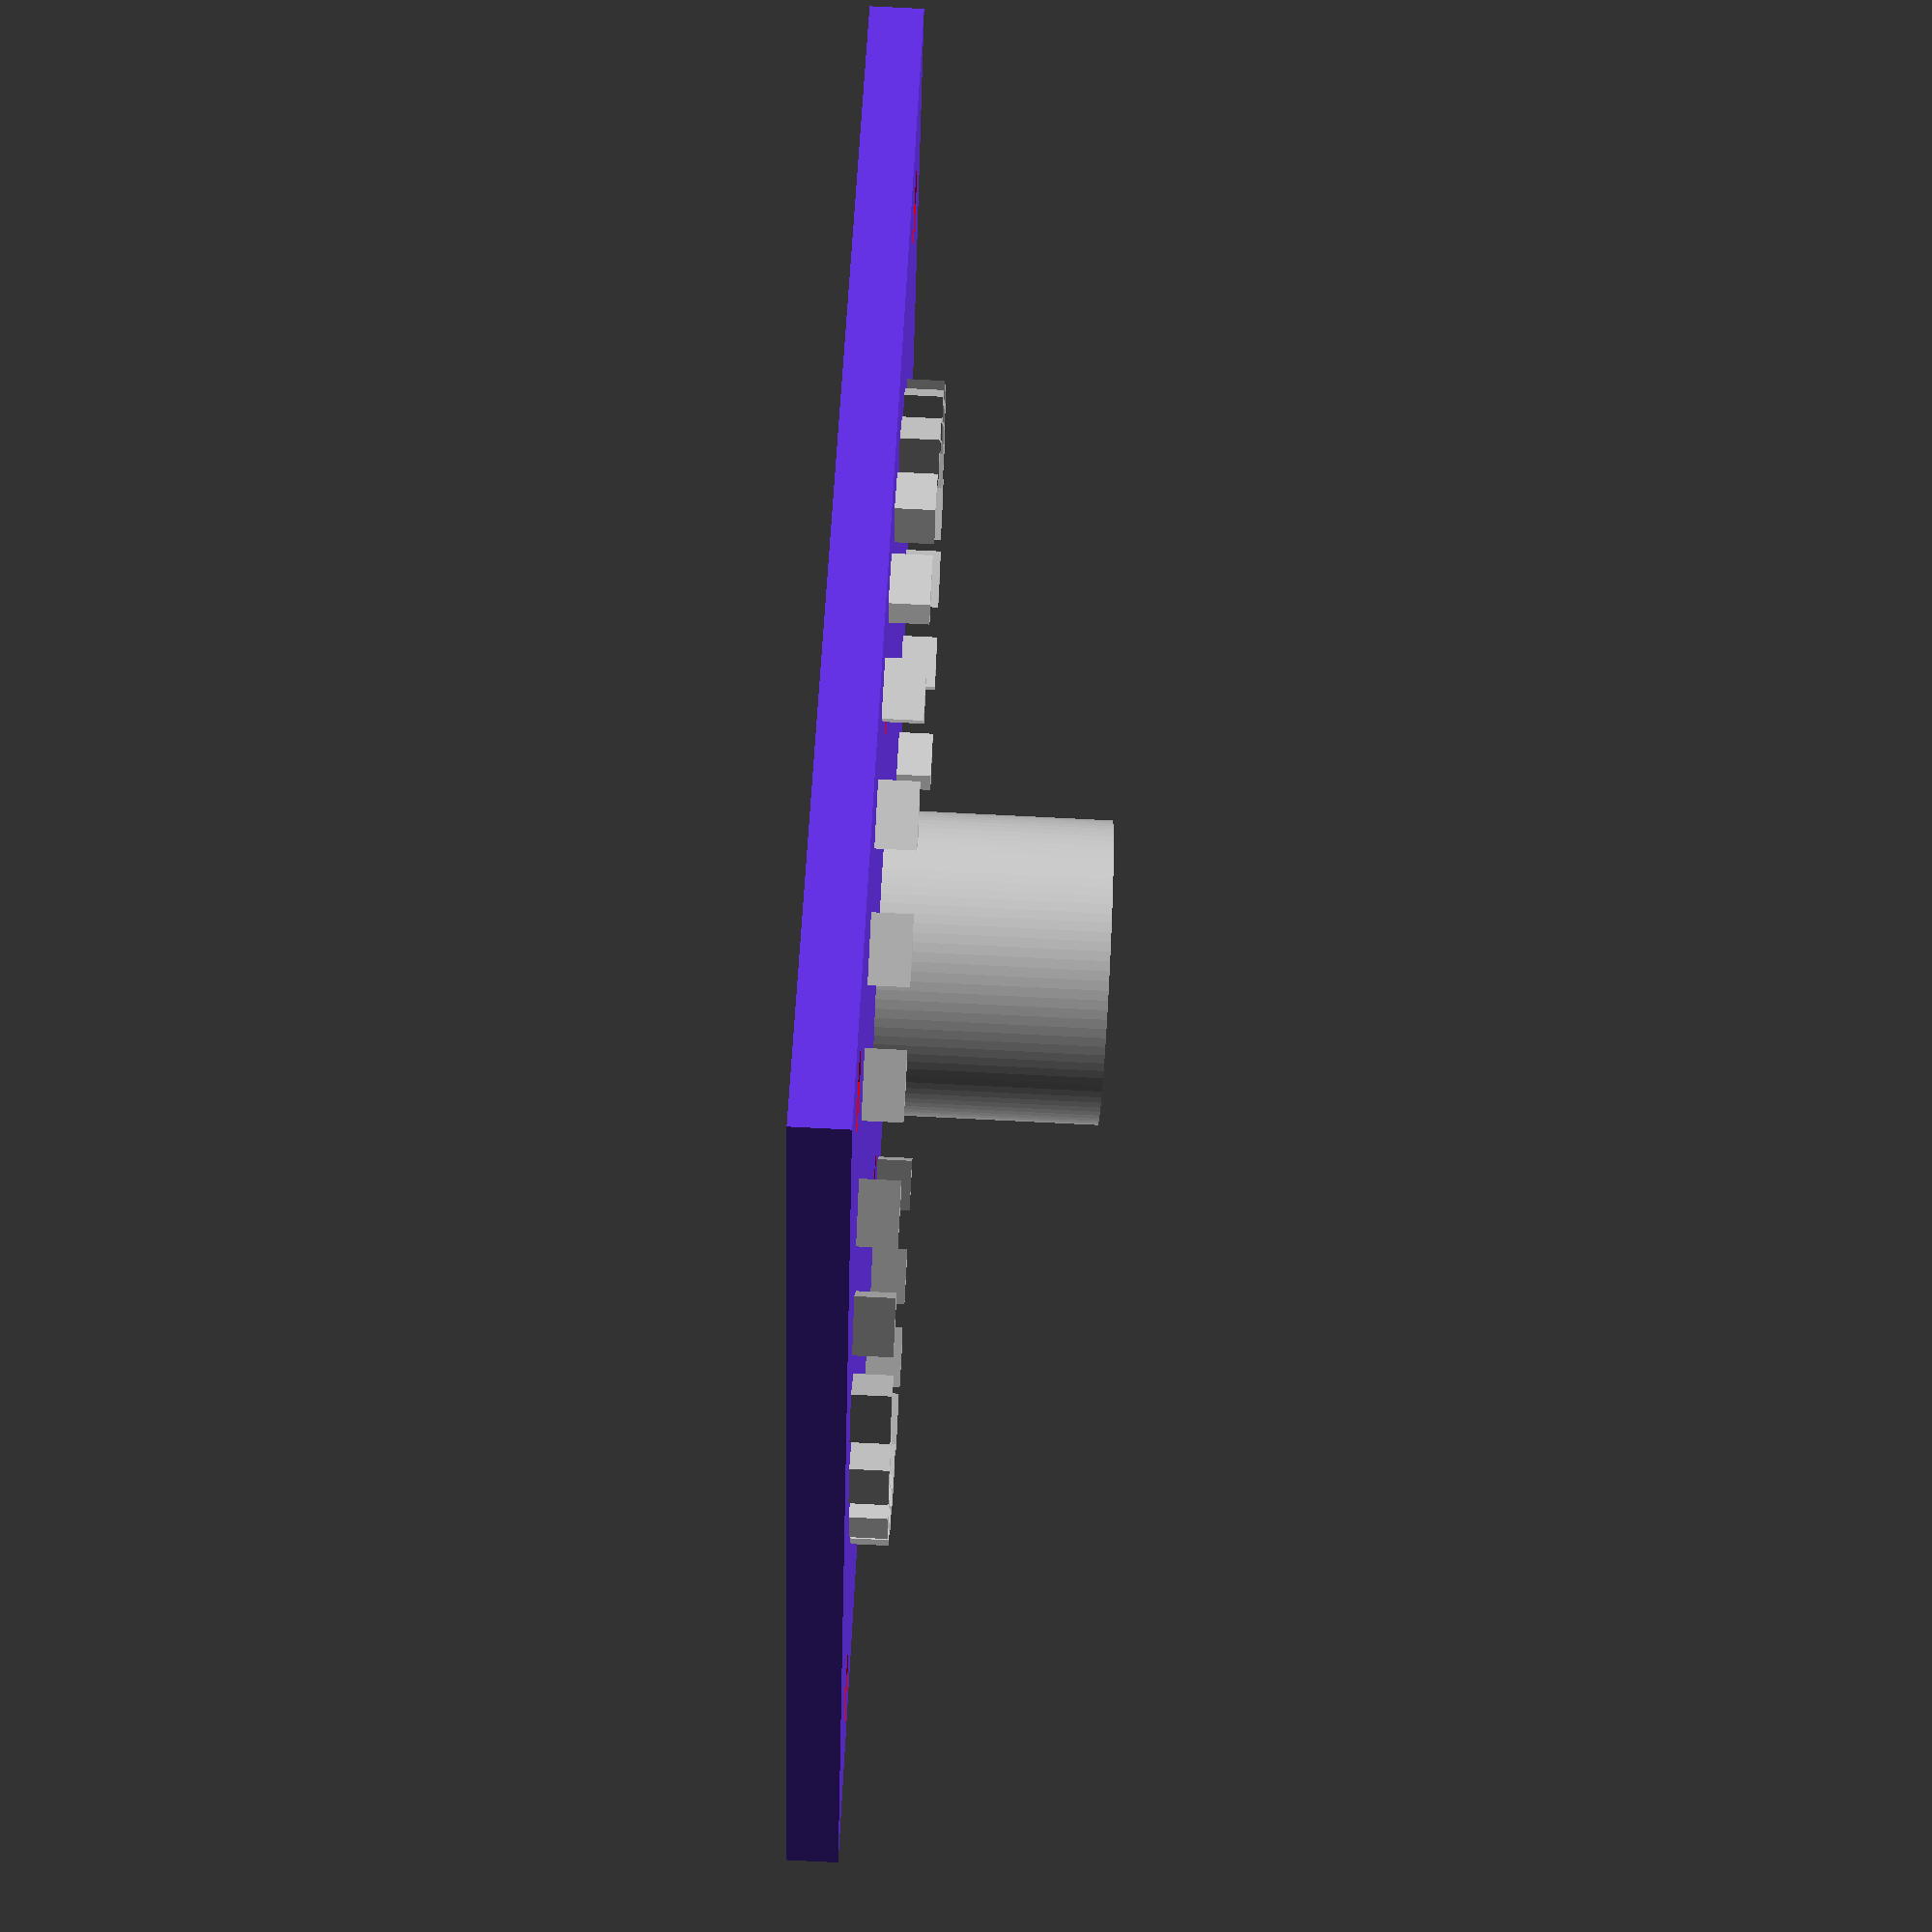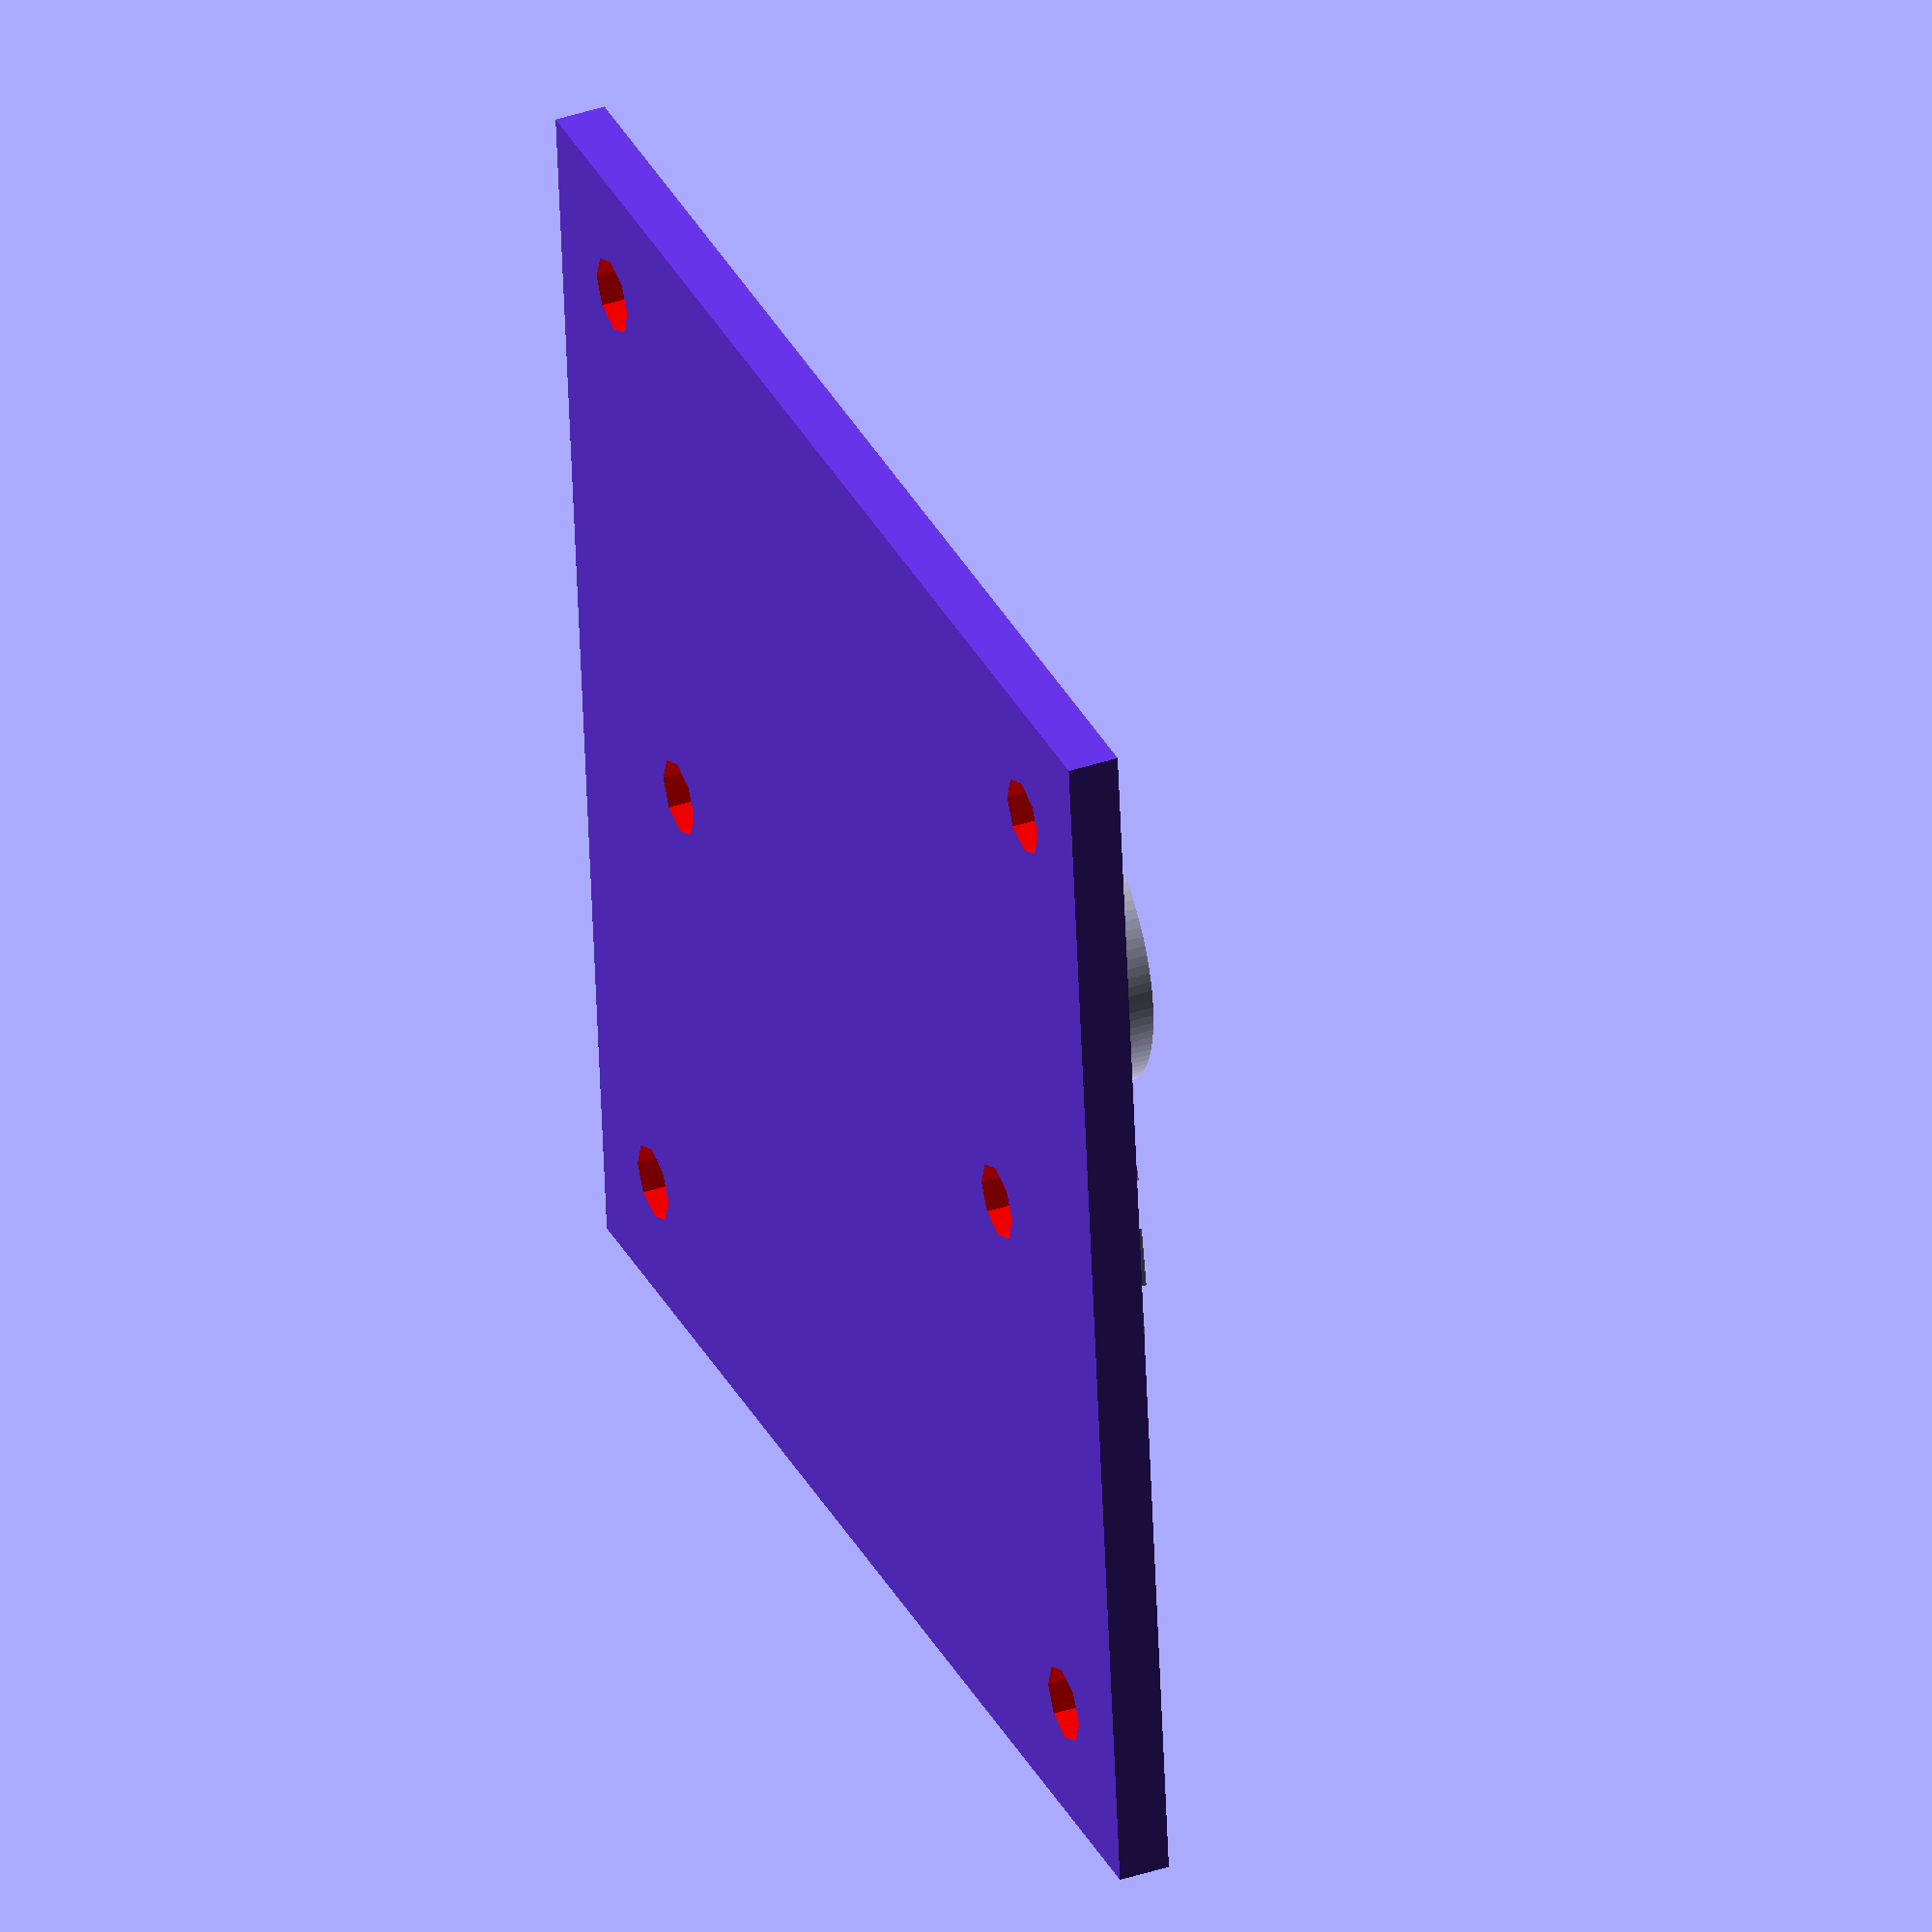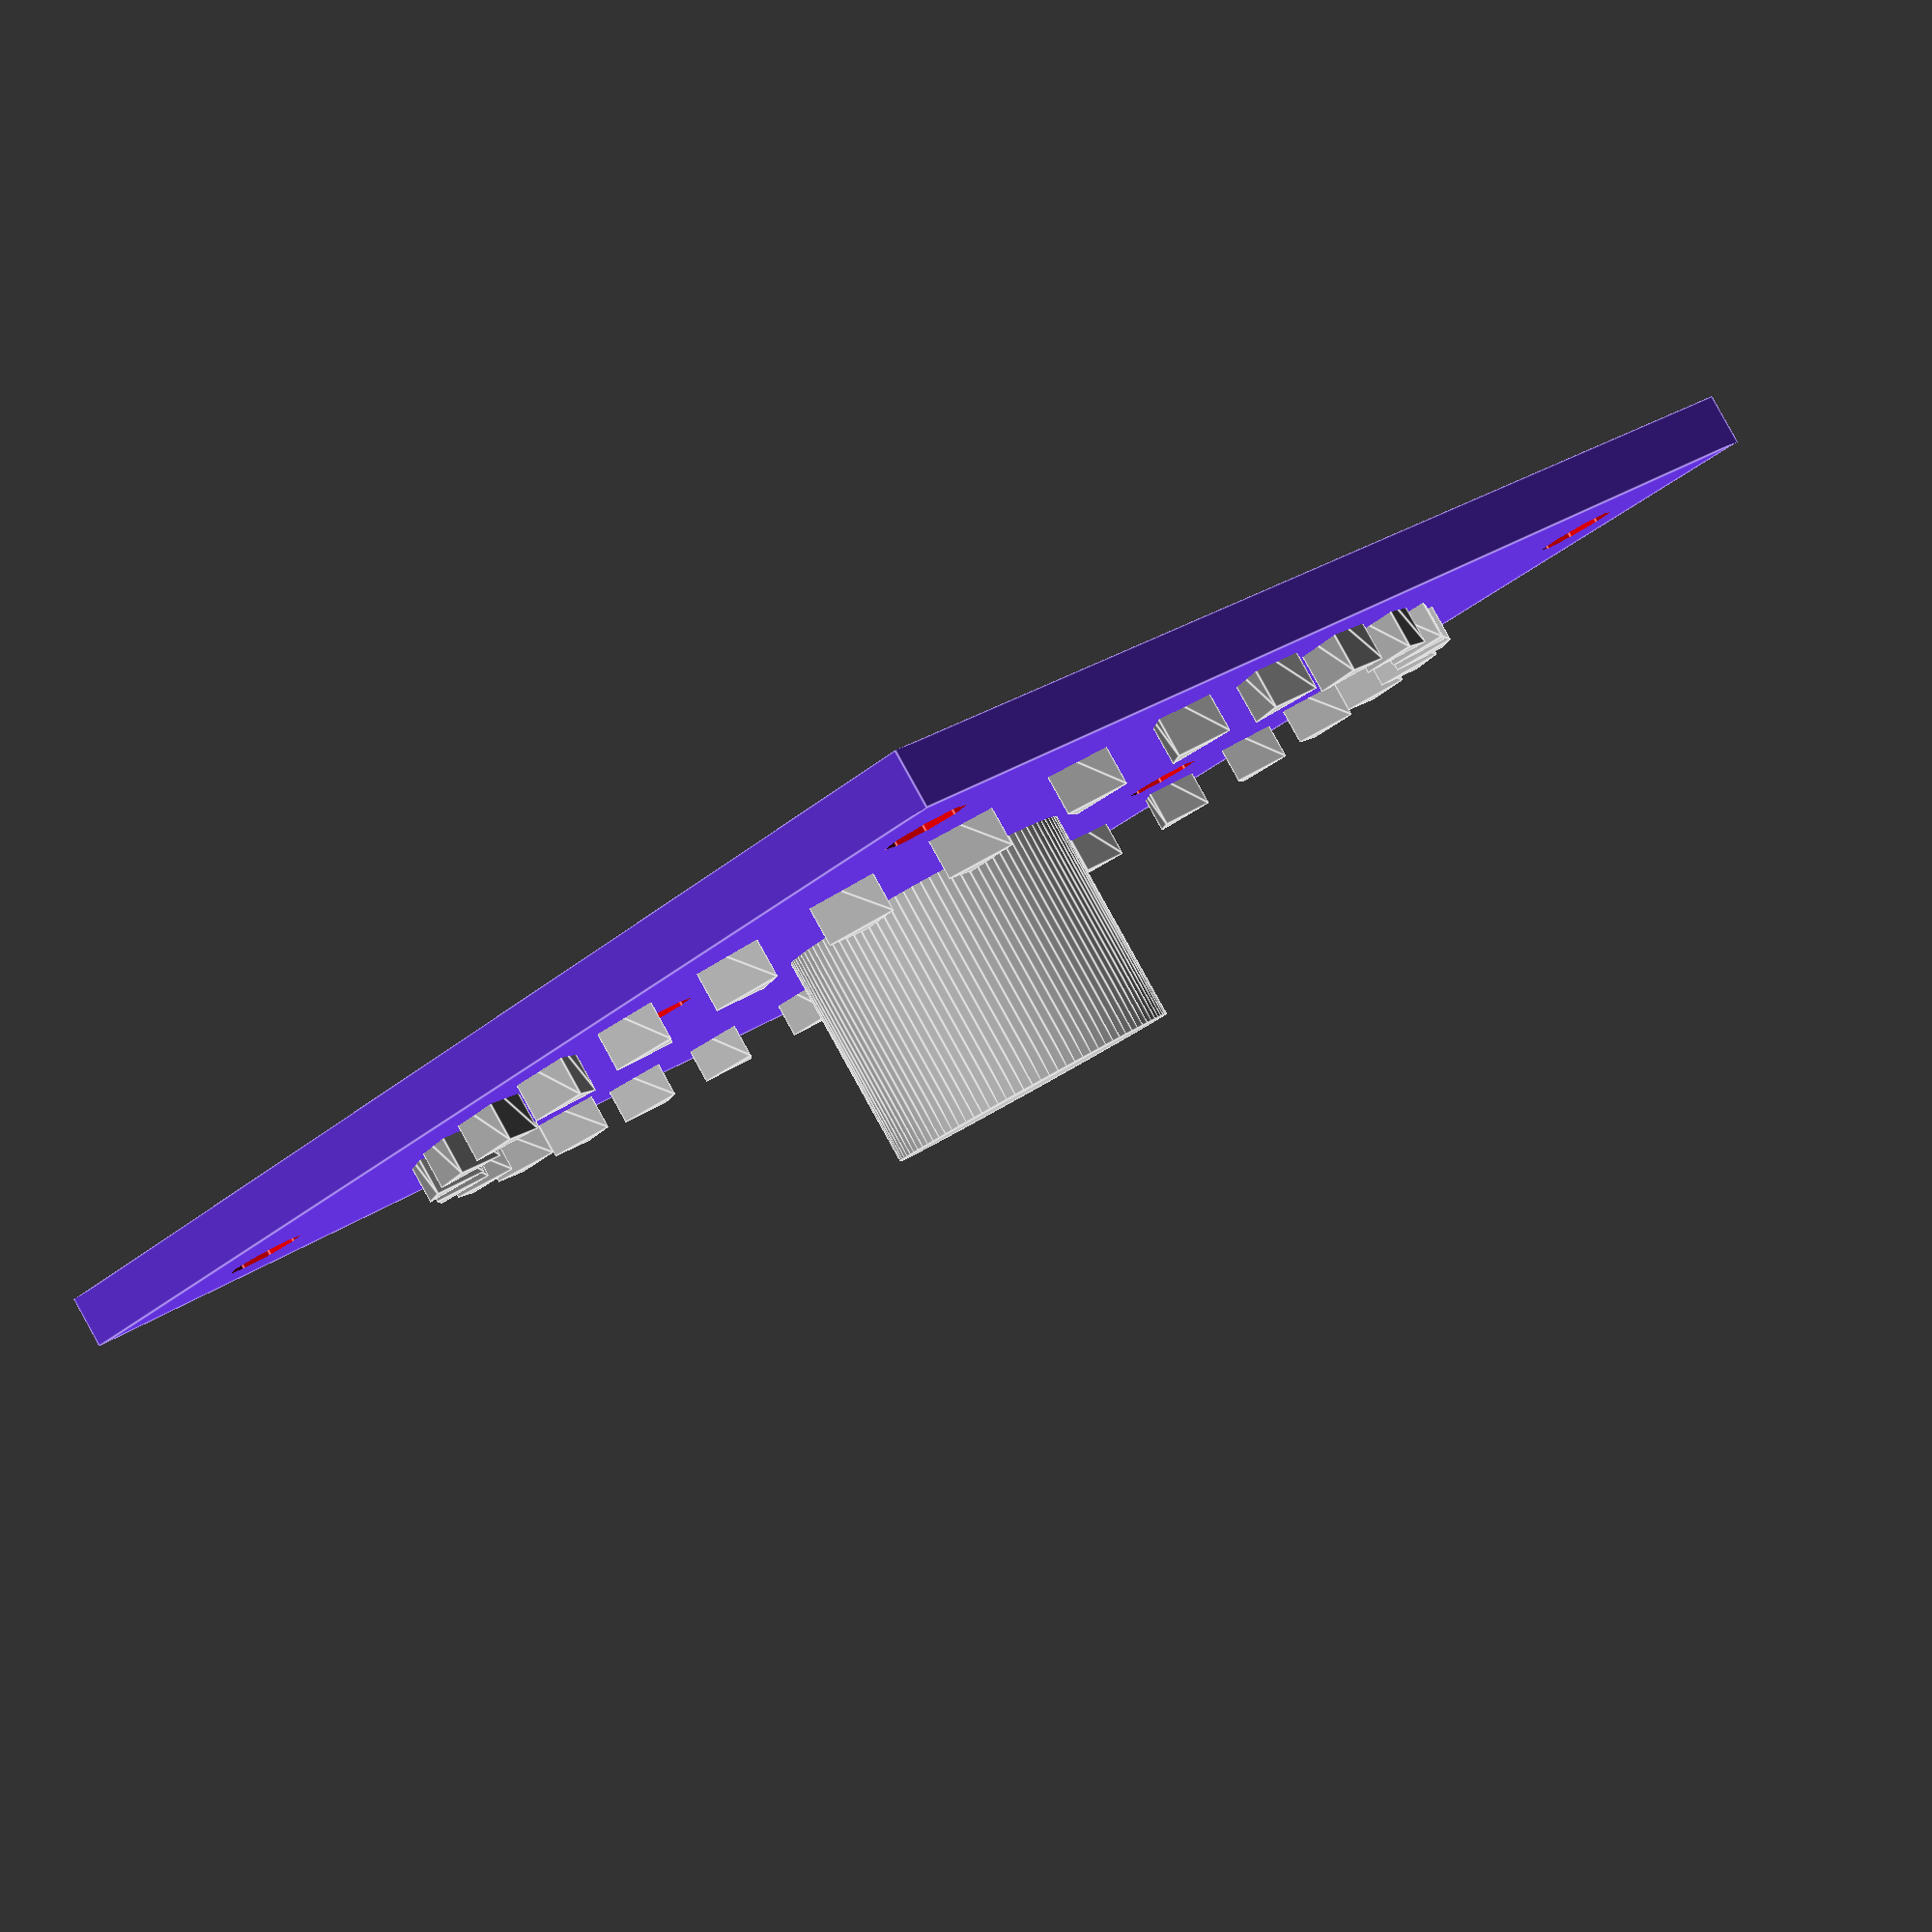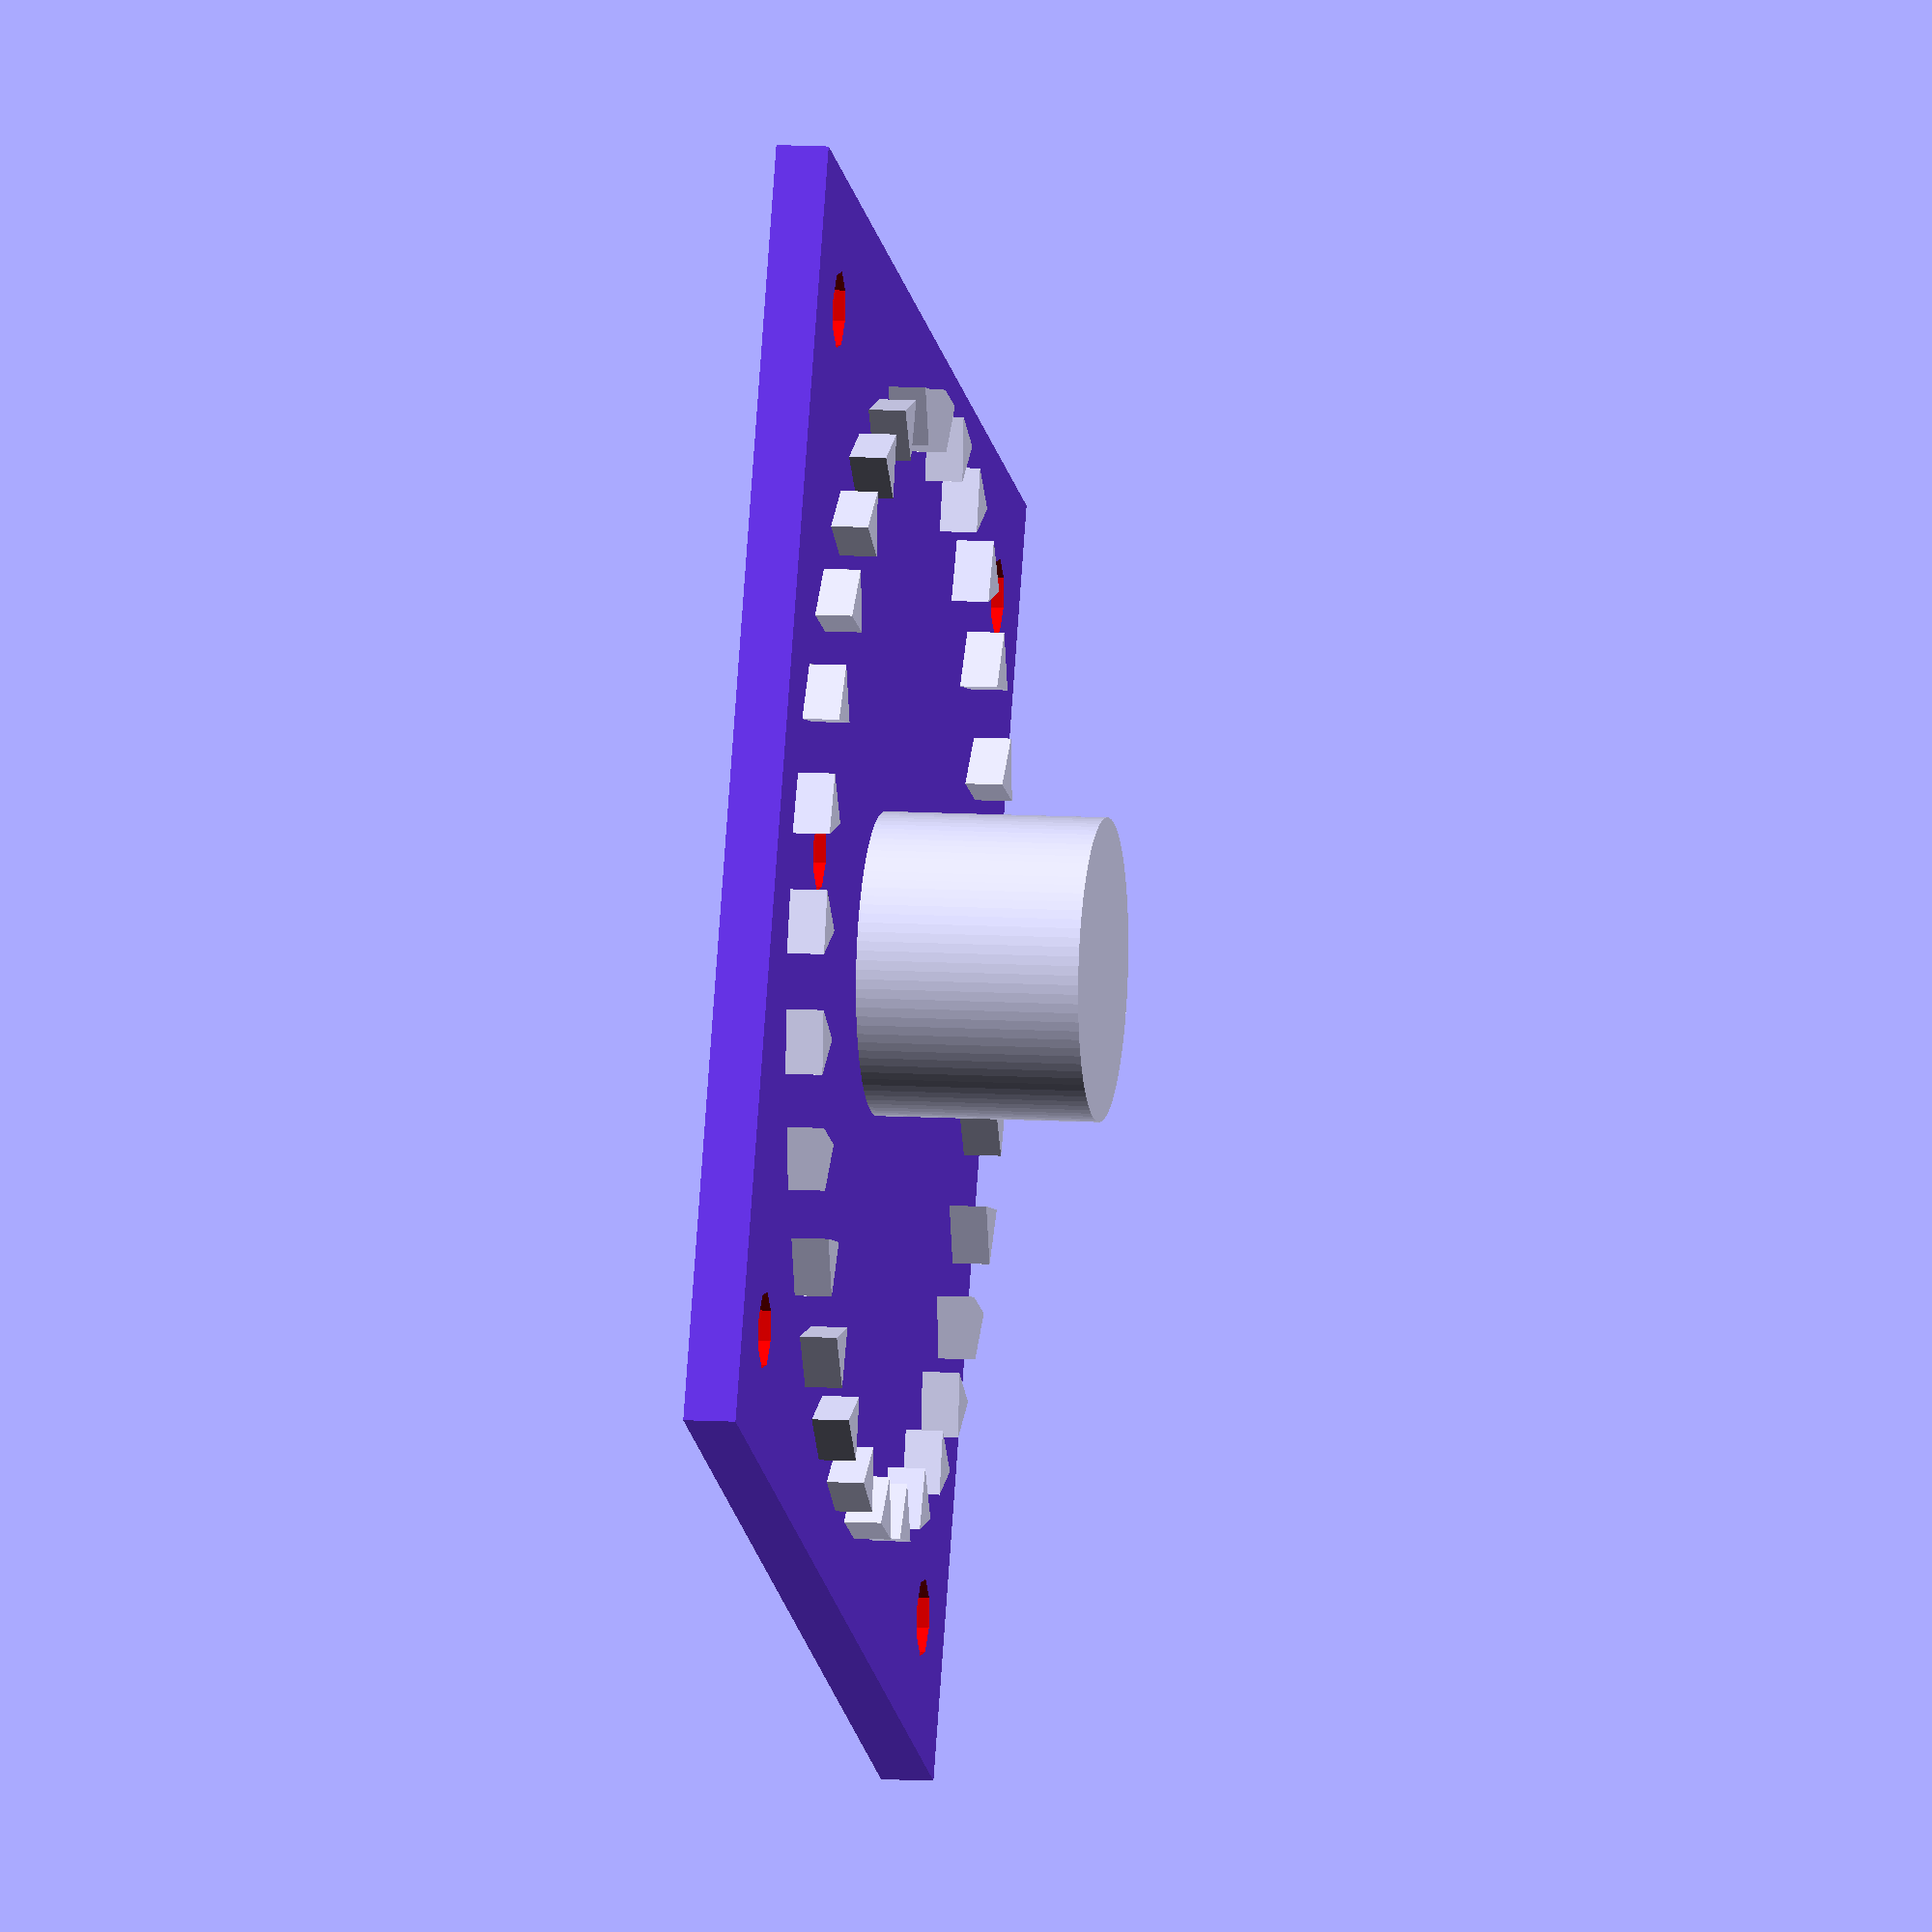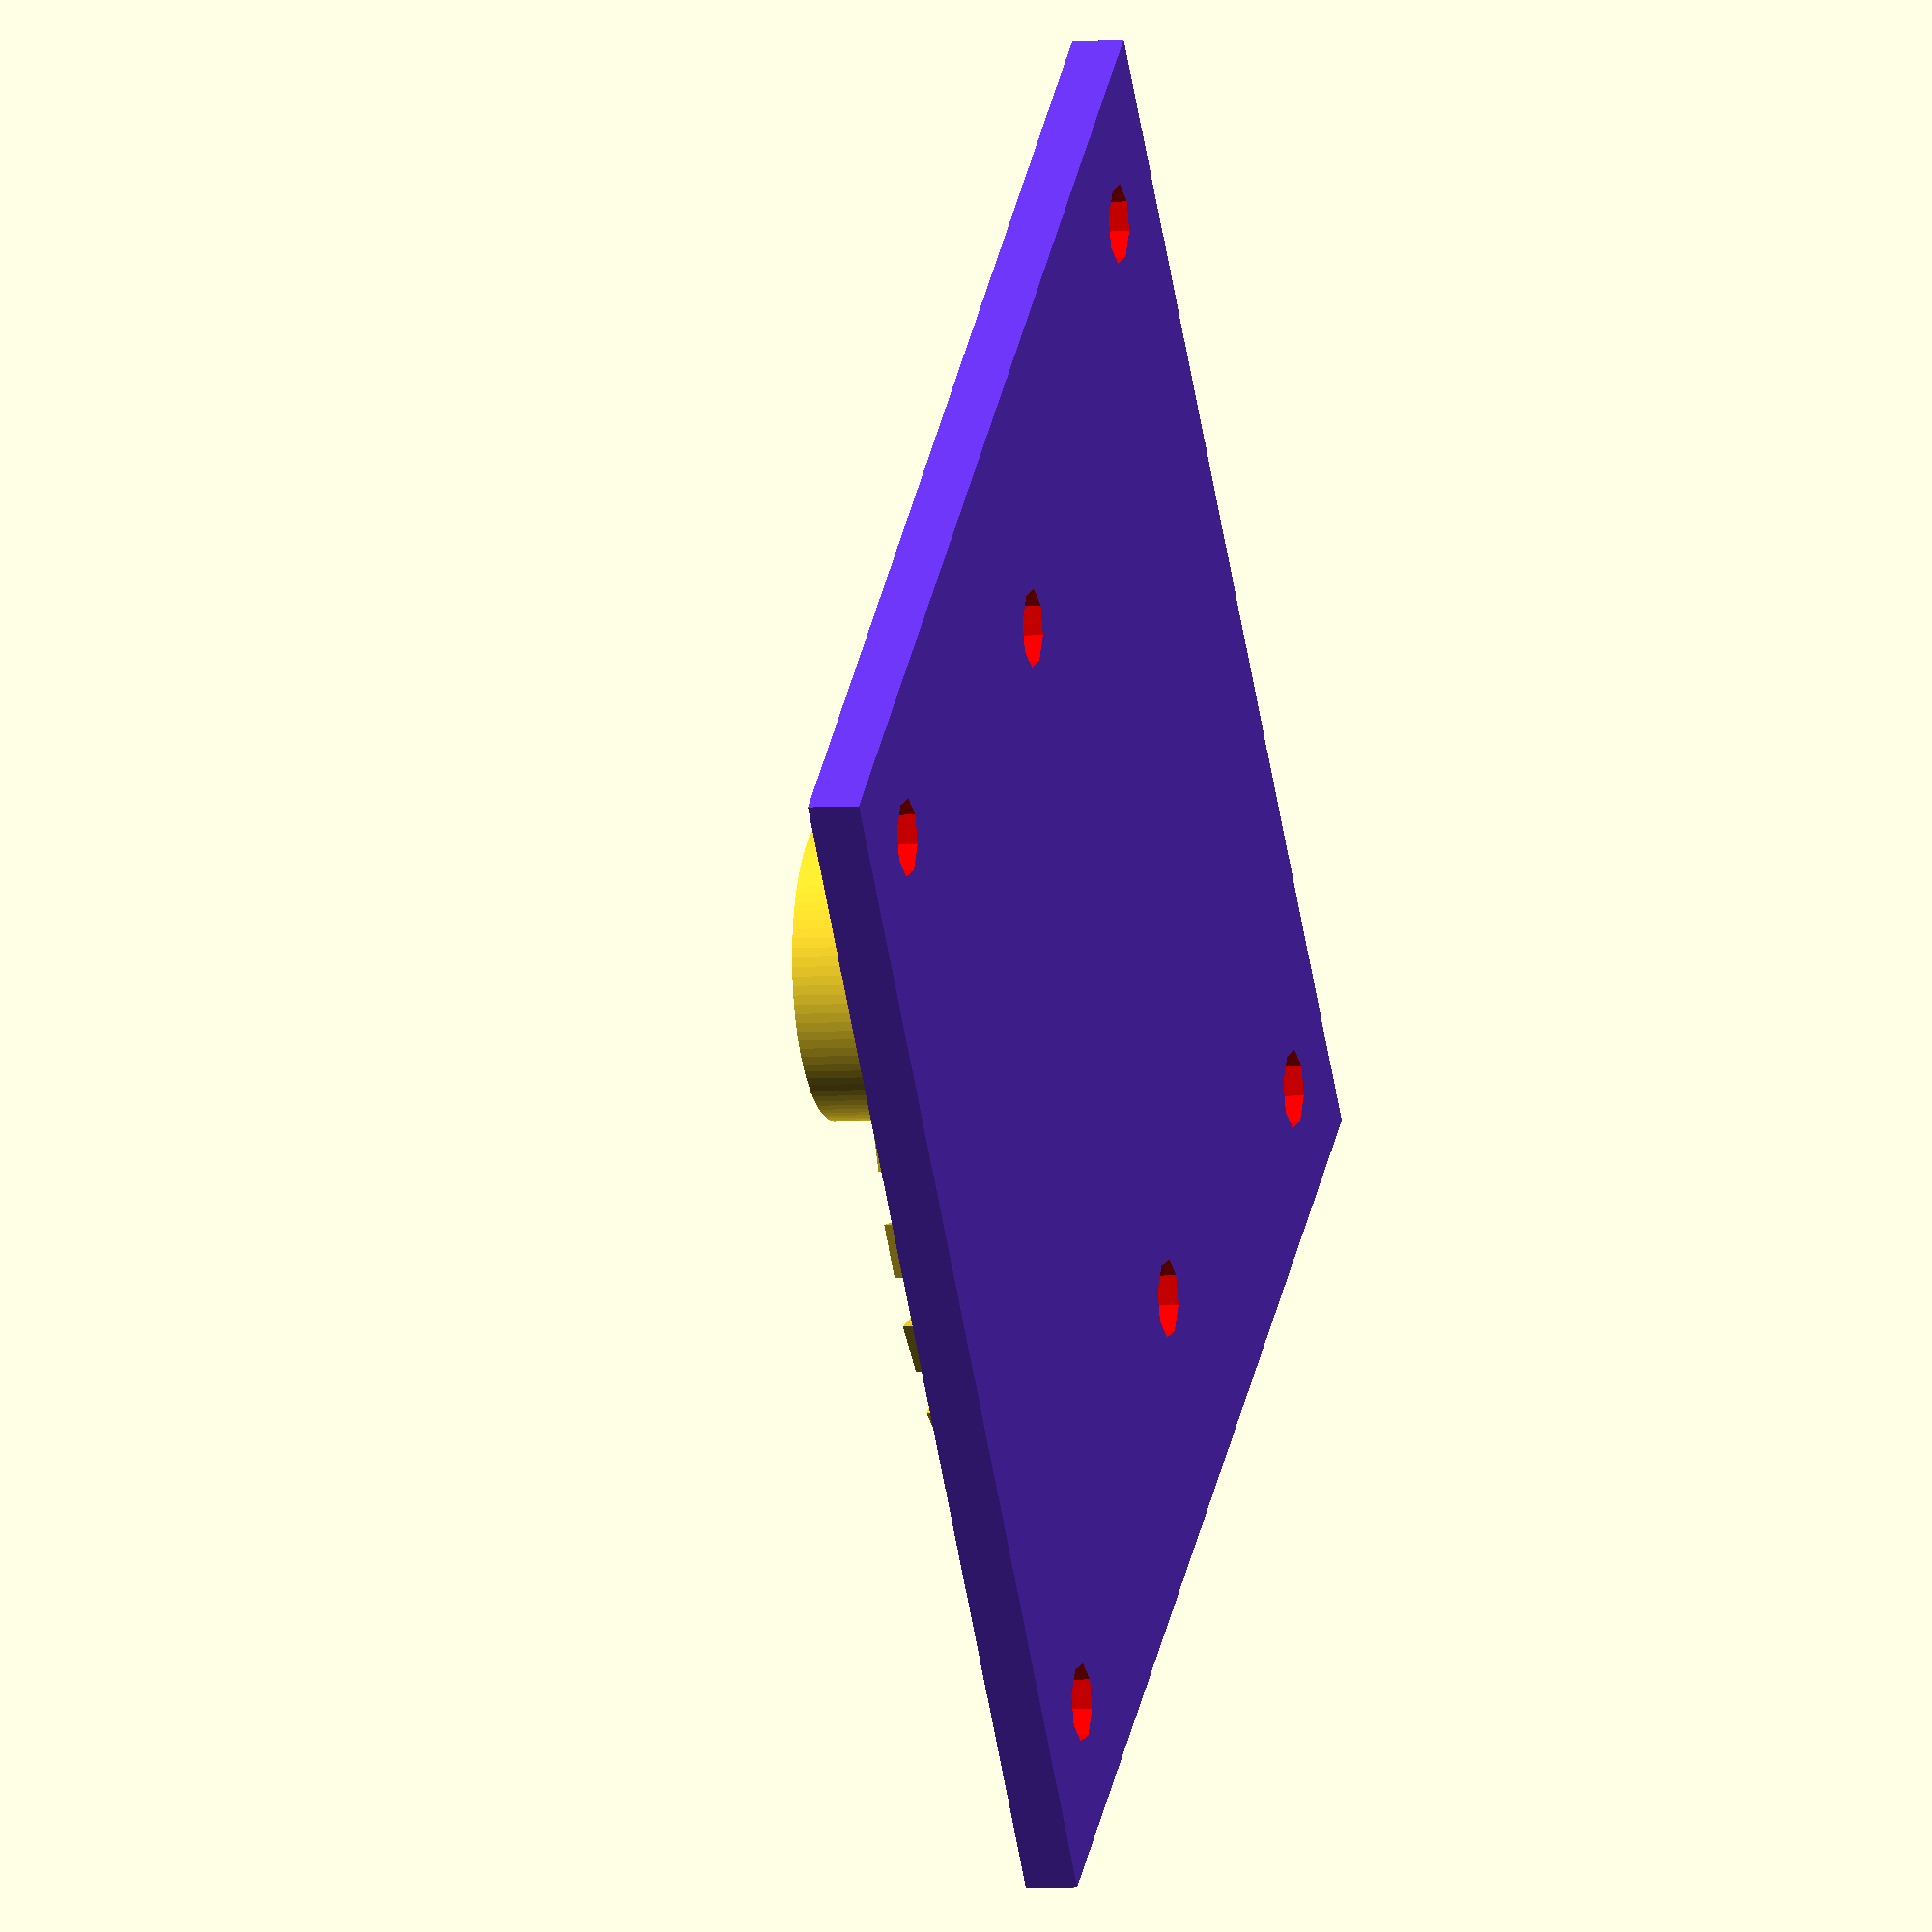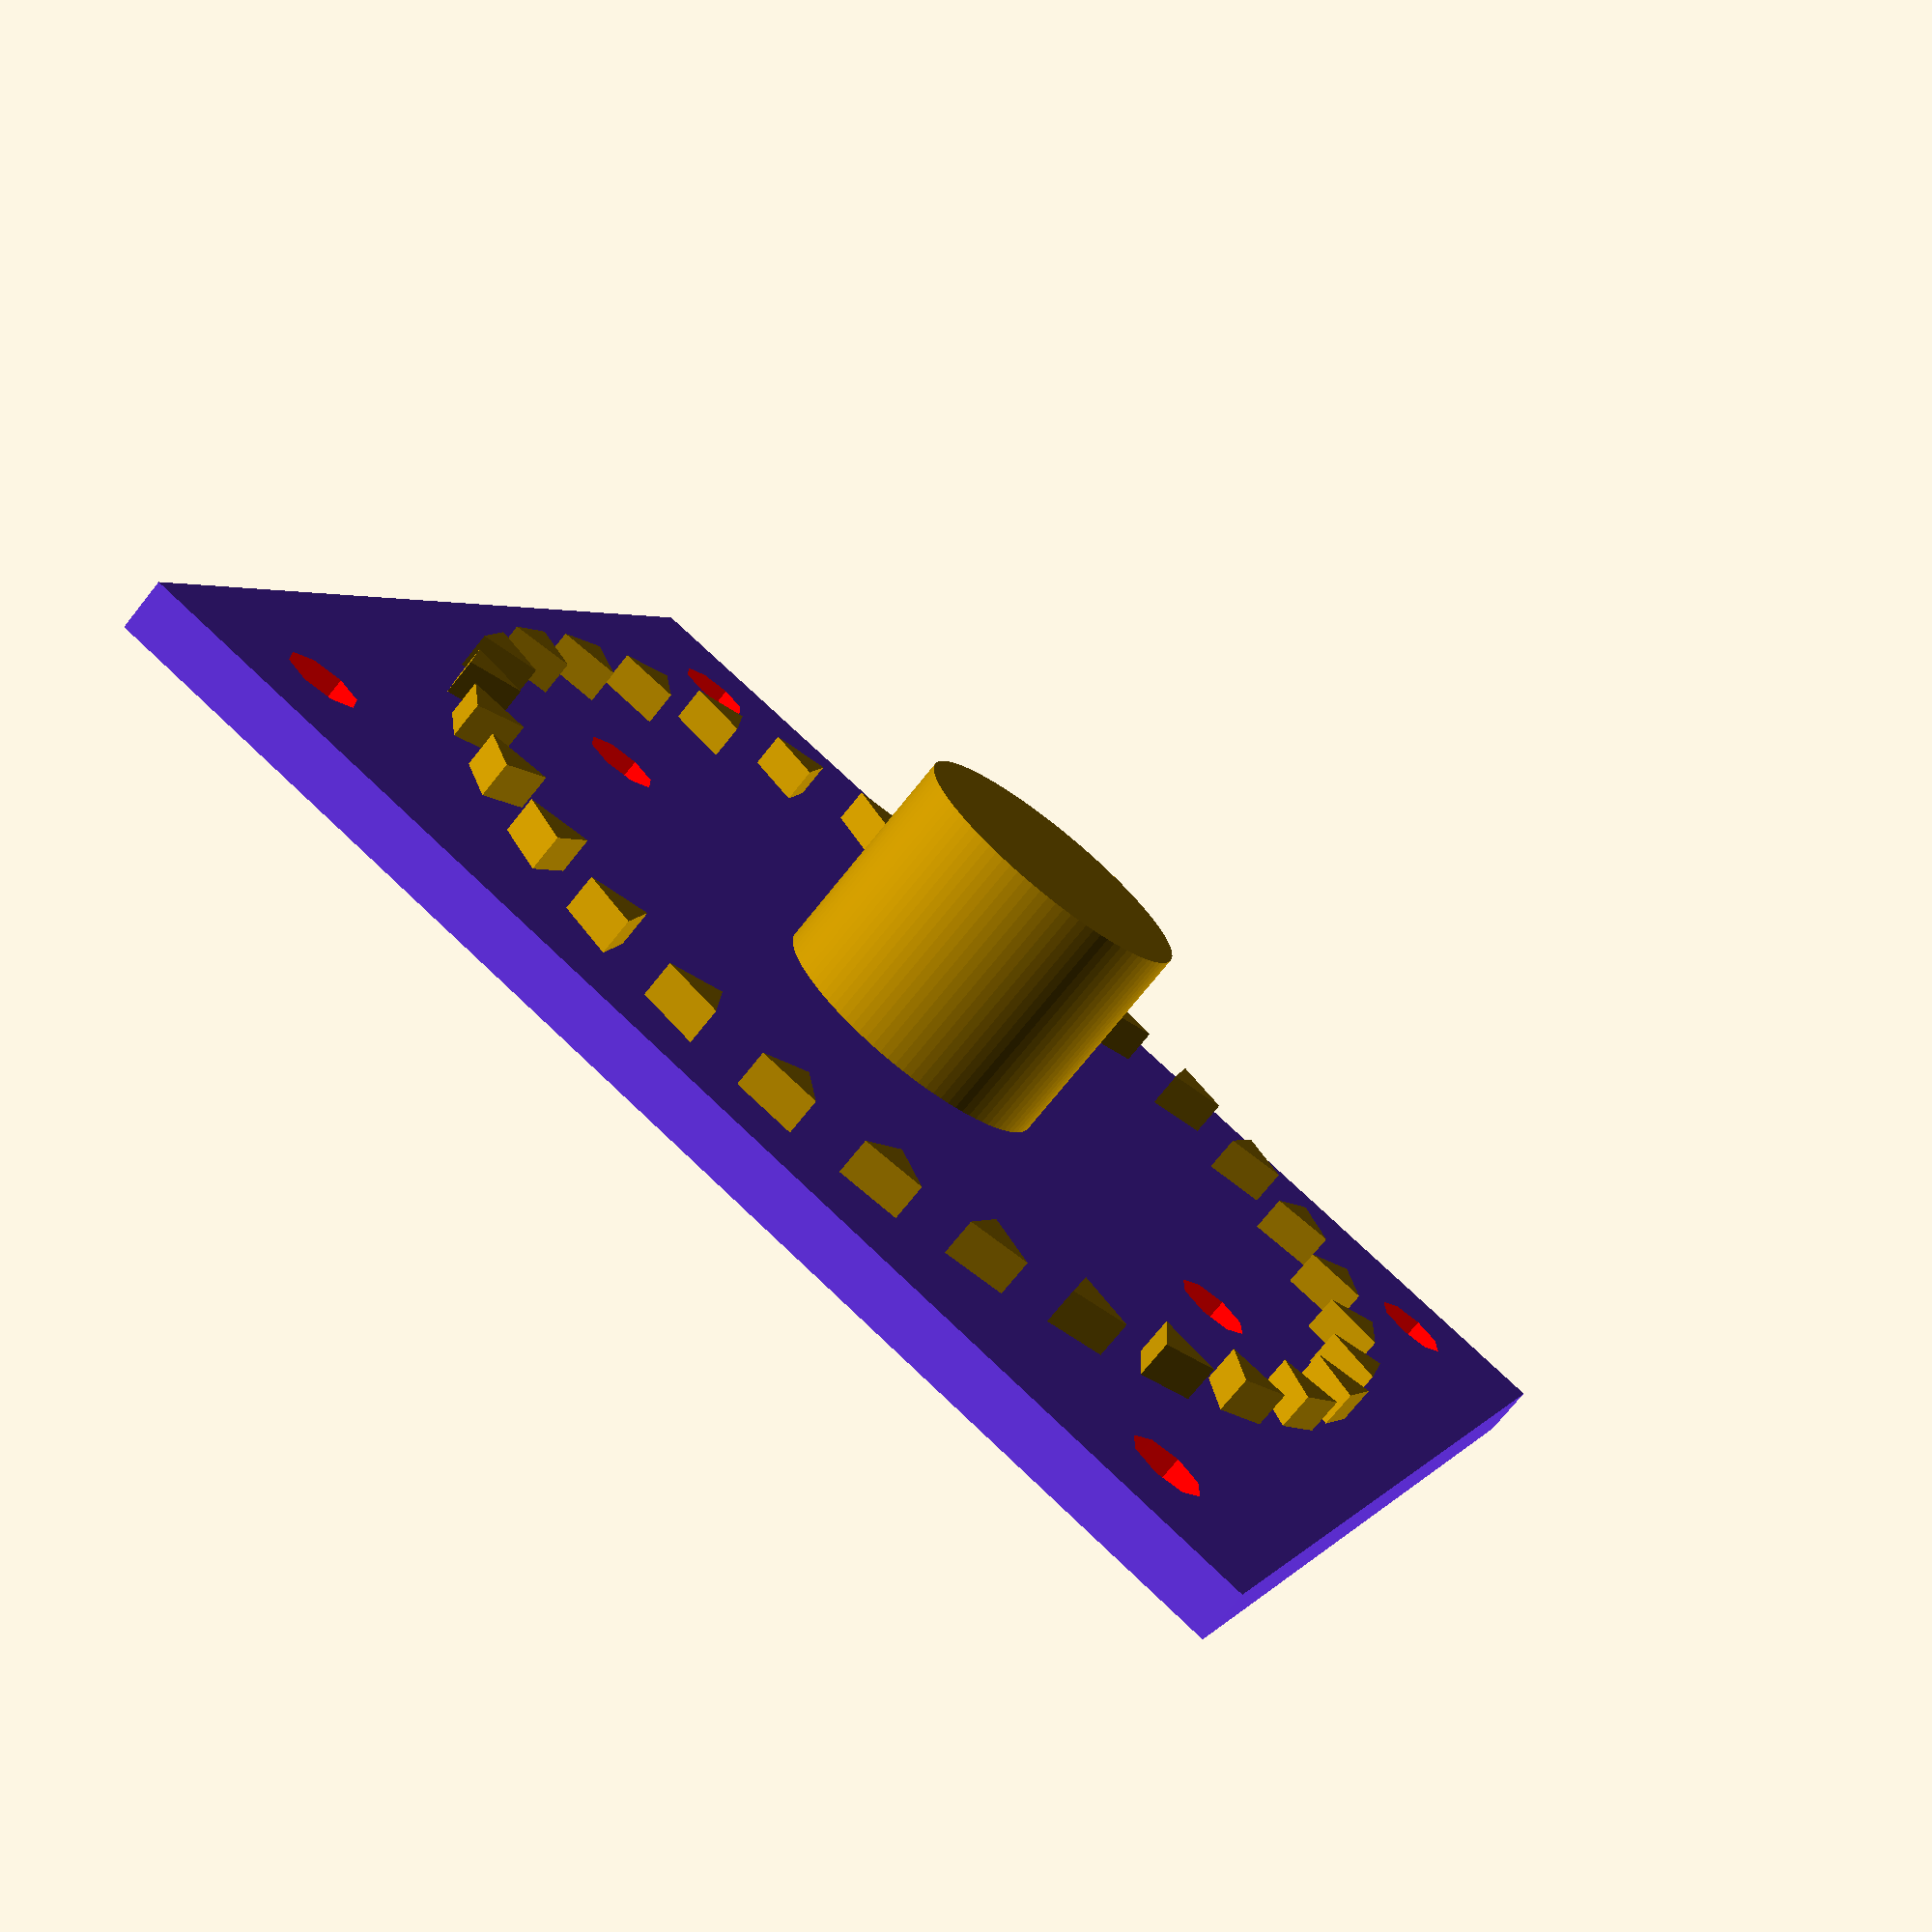
<openscad>
module opticsMount_standard_base(){
	//base
	difference(){
		//baseBlock
		translate([0,0,]) color([.4,.2,.9]) cube(size=[50,50,2],center=true);
		//baseScrewholes
		translate([20,20,0]) color([1,0,0]) cylinder(h=5,r=1.5,$fn=8,center=true);
		translate([20,-20,0]) color([1,0,0]) cylinder(h=5,r=1.5,$fn=8,center=true);
		translate([-20,20,0]) color([1,0,0]) cylinder(h=5,r=1.5,$fn=8,center=true);
		translate([-20,-20,0]) color([1,0,0]) cylinder(h=5,r=1.5,$fn=8,center=true);

		translate([15.5,0,0]) color([1,0,0]) cylinder(h=5,r=1.5,$fn=8,center=true);
		translate([-15.5,0,0]) color([1,0,0]) cylinder(h=5,r=1.5,$fn=8,center=true);
	}
	translate([0,0,5]) cylinder(h=9,r=5.75,$fn=100,center=true);		
	rotate([0,0,19]){
		for ( i = [0 : 36] ){
			rotate( i * 360 / 30, [0,0, 90])
				translate([9,19, 1])
				sphere(r = 2,$fn=2);
		}
	}
}

translate([0,0,0]){
	opticsMount_standard_base();
}
</openscad>
<views>
elev=89.3 azim=127.3 roll=267.2 proj=p view=wireframe
elev=141.6 azim=185.7 roll=292.9 proj=o view=wireframe
elev=272.9 azim=225.7 roll=331.0 proj=p view=edges
elev=350.4 azim=205.2 roll=279.5 proj=o view=wireframe
elev=4.3 azim=309.5 roll=105.0 proj=o view=solid
elev=253.3 azim=21.8 roll=218.7 proj=p view=solid
</views>
